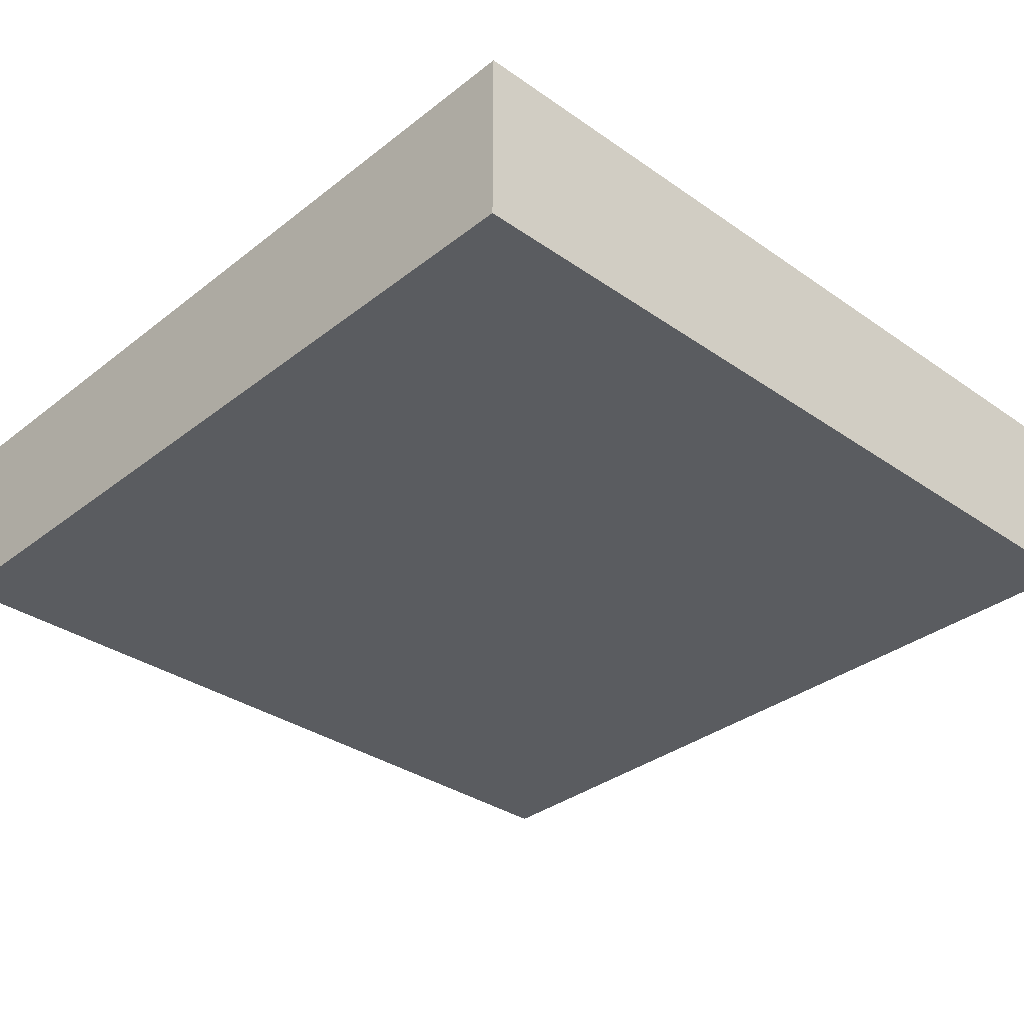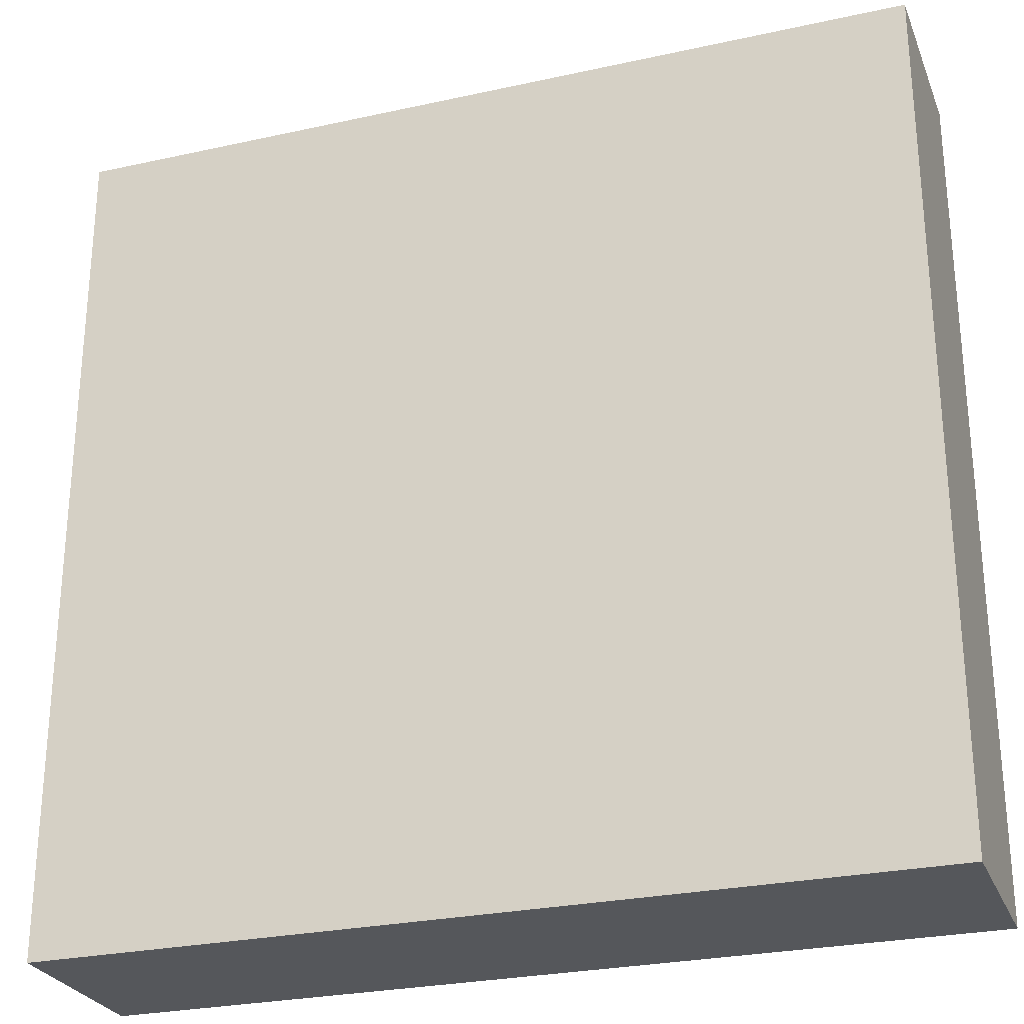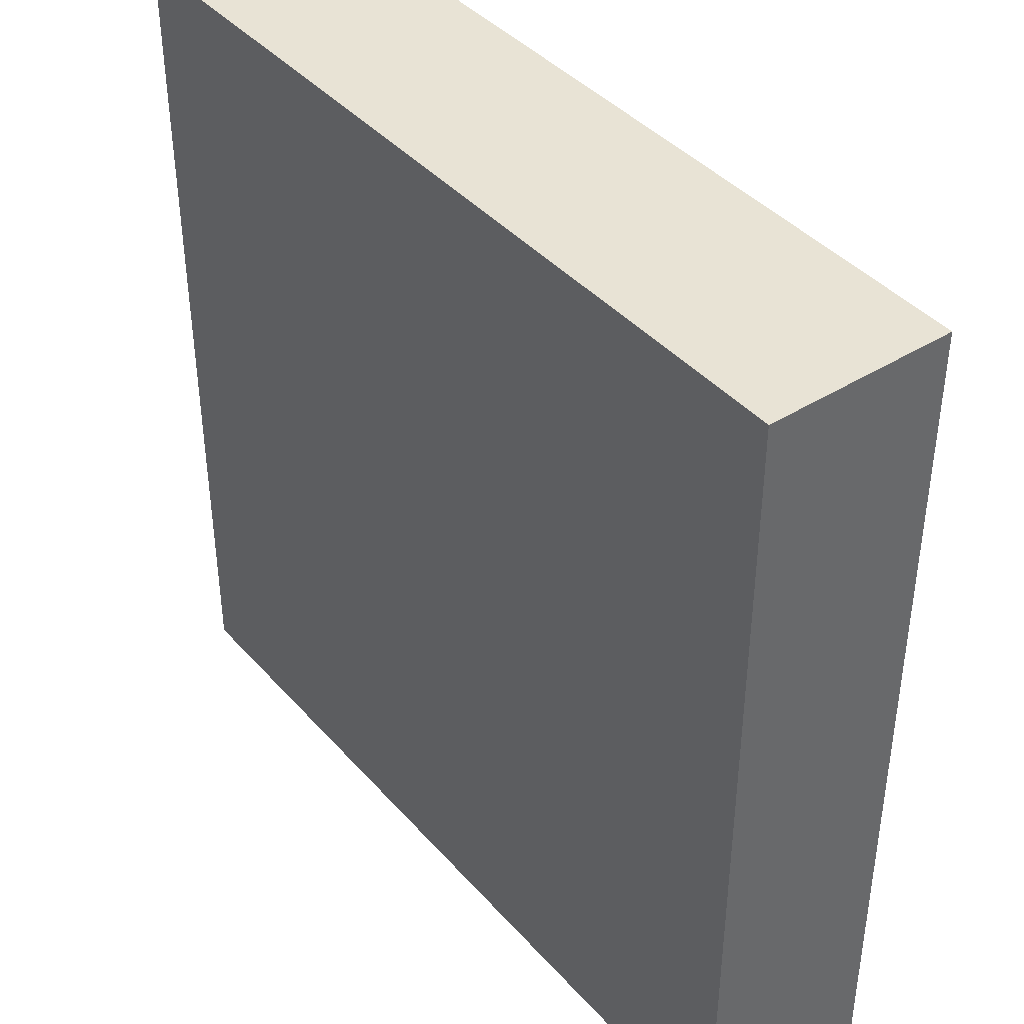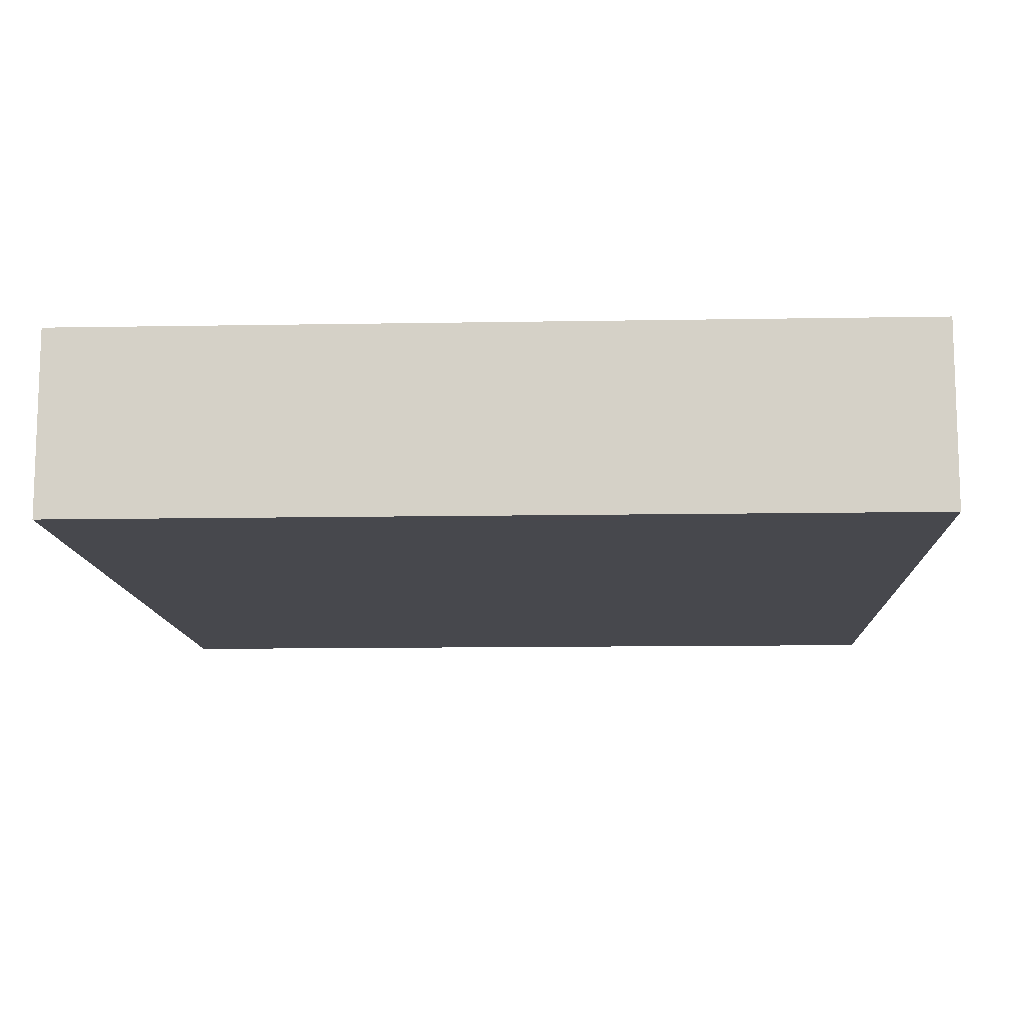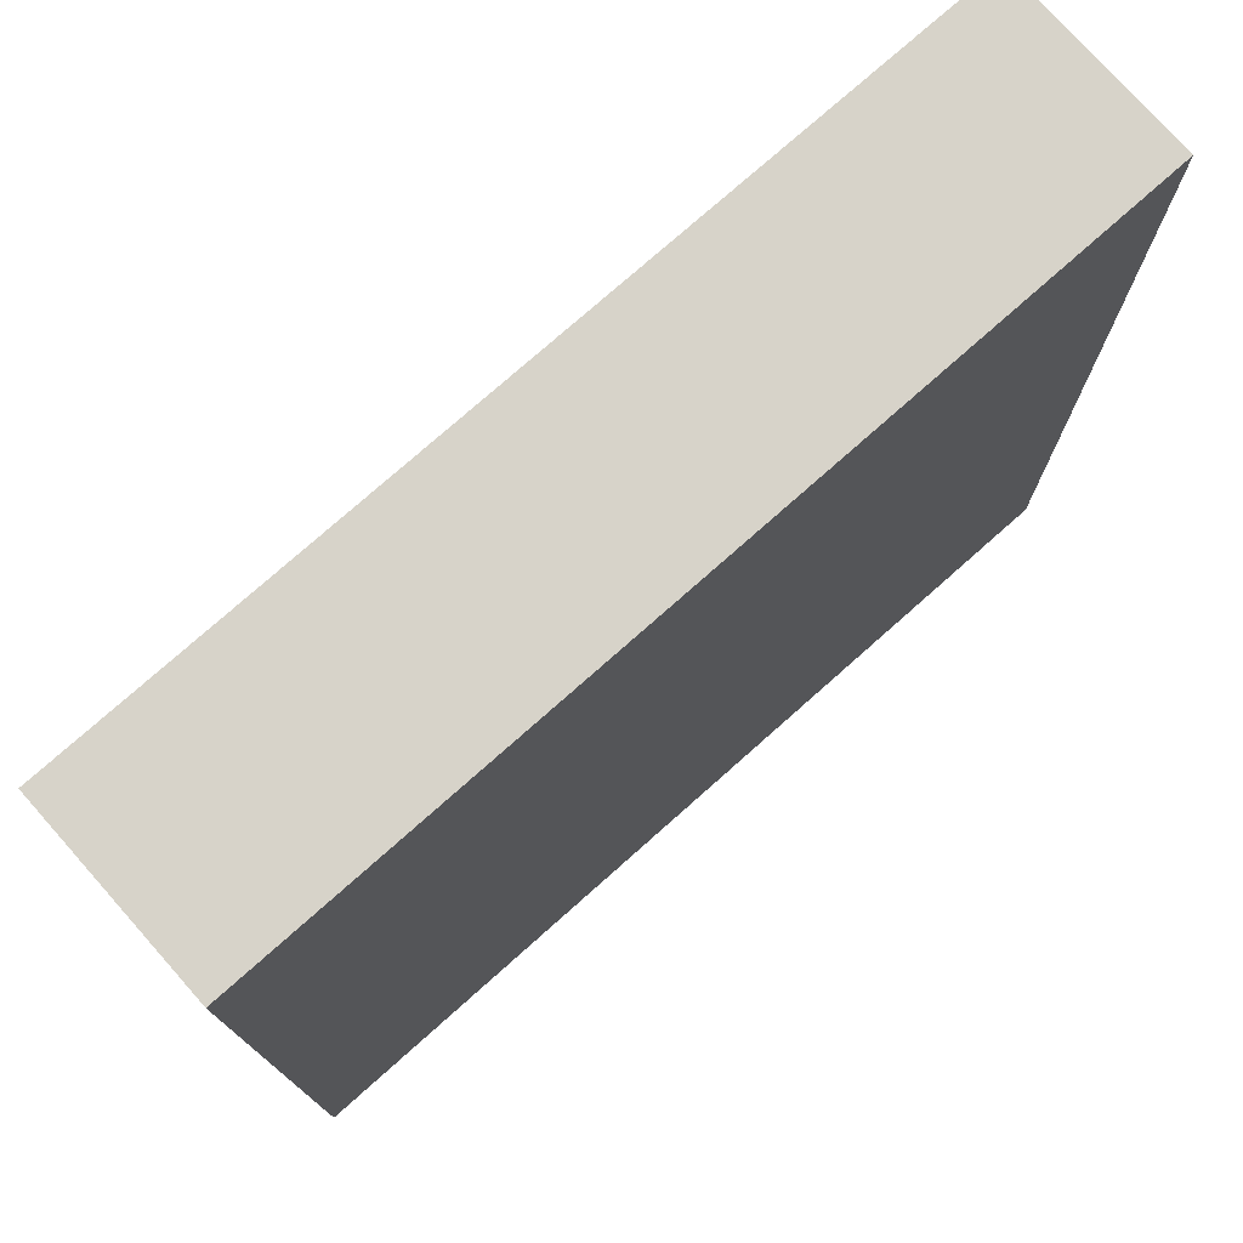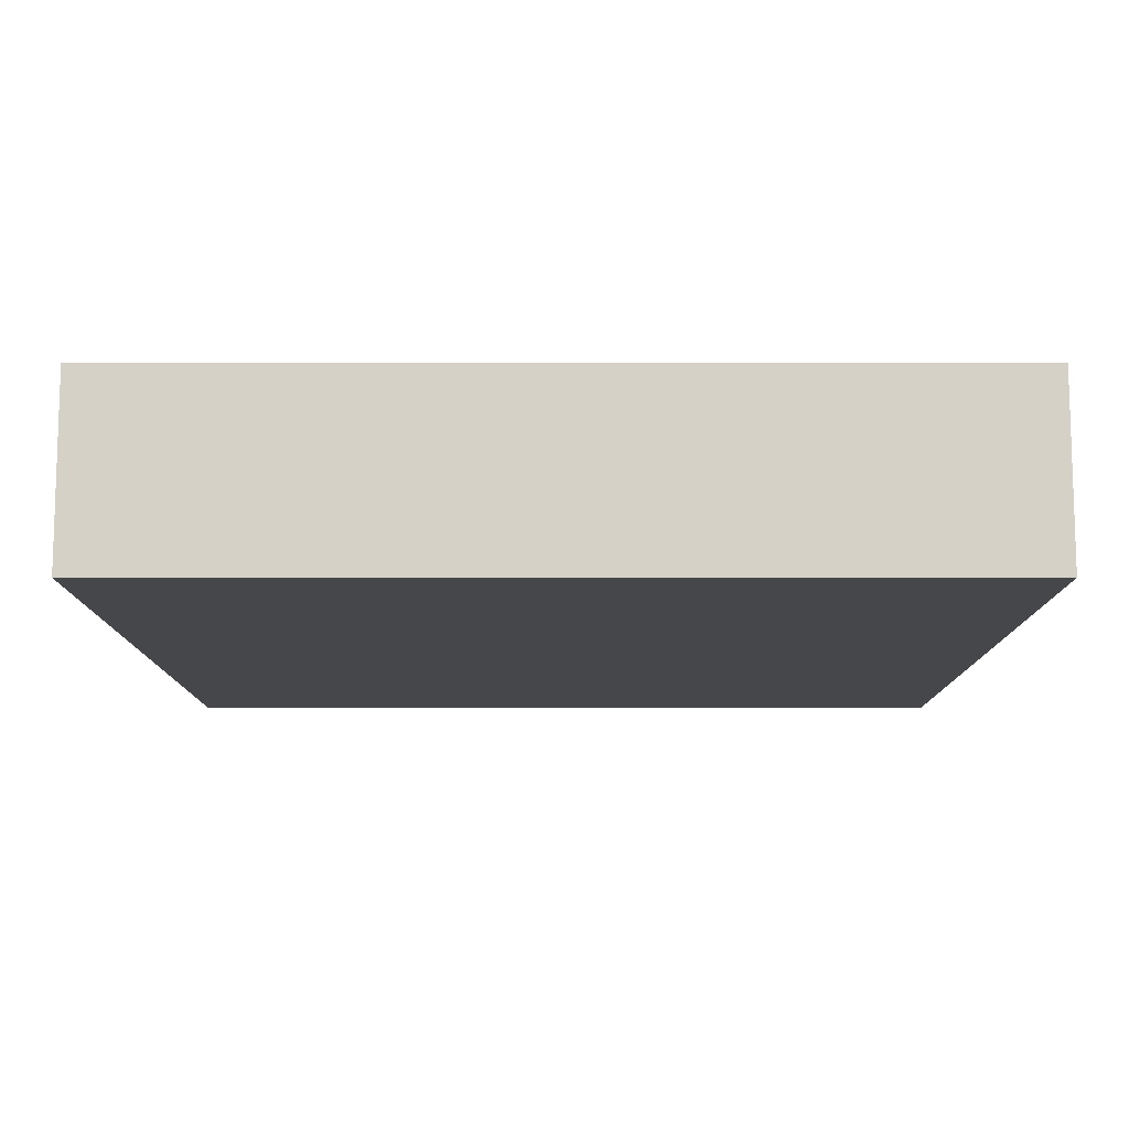
<metadata>
{"format":"obj","ext":"obj","renderer":"f3d","projection":"perspective","resolution":1024,"background":"white","views":[{"elev":-33.7,"azim":-133.4,"up":"+Y"},{"elev":-27.0,"azim":18.9,"up":"+Z"},{"elev":41.0,"azim":52.7,"up":"+Z"},{"elev":-11.8,"azim":92.4,"up":"+Y"},{"elev":76.1,"azim":-41.6,"up":"+Z"},{"elev":-10.8,"azim":90.0,"up":"+Y"}]}
</metadata>
<code>
g tower-square-mid-color
v 0.465 0.1008 0.2325 1 1 1
v 0.465 0.036 0.2325 1 1 1
v 0.465 0.1008 0.465 1 1 1
v 0.465 0 0.465 1 1 1
v 0.465 0.036 -0.2325 1 1 1
v 0.465 0 -0.465 1 1 1
v 0.465 0.1008 -0.2325 1 1 1
v 0.465 0.1008 -0.465 1 1 1
v -0.465 0 0.465 1 1 1
v -0.465 0 -0.465 1 1 1
v 0.2325 0.1008 0.465 1 1 1
v 0.2325 0.036 0.465 1 1 1
v -0.2325 0.036 0.465 1 1 1
v -0.465 0.1008 0.465 1 1 1
v -0.2325 0.1008 0.465 1 1 1
v -0.2325 0.1008 -0.465 1 1 1
v -0.465 0.1008 -0.465 1 1 1
v -0.2325 0.036 -0.465 1 1 1
v 0.2325 0.036 -0.465 1 1 1
v 0.2325 0.1008 -0.465 1 1 1
v -0.465 0.1008 0.2325 1 1 1
v -0.465 0.036 0.2325 1 1 1
v -0.465 0.036 -0.2325 1 1 1
v -0.465 0.1008 -0.2325 1 1 1
v 0.465 0.2016 -0.465 1 1 1
v 0.465 0.2016 0.465 1 1 1
v -0.465 0.2016 -0.465 1 1 1
v -0.465 0.2016 0.465 1 1 1
v -0.465 0.1008 -0.465 1 1 1
v -0.2325 0.1008 -0.465 1 1 1
v 0.2325 0.1008 -0.465 1 1 1
v 0.465 0.1008 -0.465 1 1 1
v 0.465 0.1008 0.465 1 1 1
v 0.2325 0.1008 0.465 1 1 1
v -0.2325 0.1008 0.465 1 1 1
v -0.465 0.1008 0.465 1 1 1
v 0.465 0.1008 -0.2325 1 1 1
v 0.465 0.1008 0.2325 1 1 1
v -0.465 0.1008 -0.2325 1 1 1
v -0.465 0.1008 0.2325 1 1 1
f 3 2 1
f 4 2 3
f 4 5 2
f 6 5 4
f 6 7 5
f 7 6 8
f 9 6 4
f 6 9 10
f 12 3 11
f 12 4 3
f 4 12 9
f 13 9 12
f 9 13 14
f 14 13 15
f 18 17 16
f 18 10 17
f 10 18 6
f 19 6 18
f 6 19 8
f 8 19 20
f 21 9 14
f 22 9 21
f 23 9 22
f 23 10 9
f 10 23 17
f 24 17 23
f 27 26 25
f 26 27 28
f 27 30 29
f 30 27 31
f 31 27 32
f 32 27 25
f 19 30 31
f 30 19 18
f 26 34 33
f 34 26 35
f 35 26 36
f 36 26 28
f 13 34 35
f 34 13 12
f 26 32 25
f 32 26 37
f 37 26 5
f 5 26 38
f 38 26 33
f 2 5 38
f 22 39 23
f 40 39 22
f 28 39 40
f 28 40 36
f 27 39 28
f 39 27 29
g tower-square-mid-color
f 3 2 1
f 4 2 3
f 4 5 2
f 6 5 4
f 6 7 5
f 7 6 8
f 9 6 4
f 6 9 10
f 12 3 11
f 12 4 3
f 4 12 9
f 13 9 12
f 9 13 14
f 14 13 15
f 18 17 16
f 18 10 17
f 10 18 6
f 19 6 18
f 6 19 8
f 8 19 20
f 21 9 14
f 22 9 21
f 23 9 22
f 23 10 9
f 10 23 17
f 24 17 23
f 27 26 25
f 26 27 28
f 27 30 29
f 30 27 31
f 31 27 32
f 32 27 25
f 19 30 31
f 30 19 18
f 26 34 33
f 34 26 35
f 35 26 36
f 36 26 28
f 13 34 35
f 34 13 12
f 26 32 25
f 32 26 37
f 37 26 5
f 5 26 38
f 38 26 33
f 2 5 38
f 22 39 23
f 40 39 22
f 28 39 40
f 28 40 36
f 27 39 28
f 39 27 29

</code>
